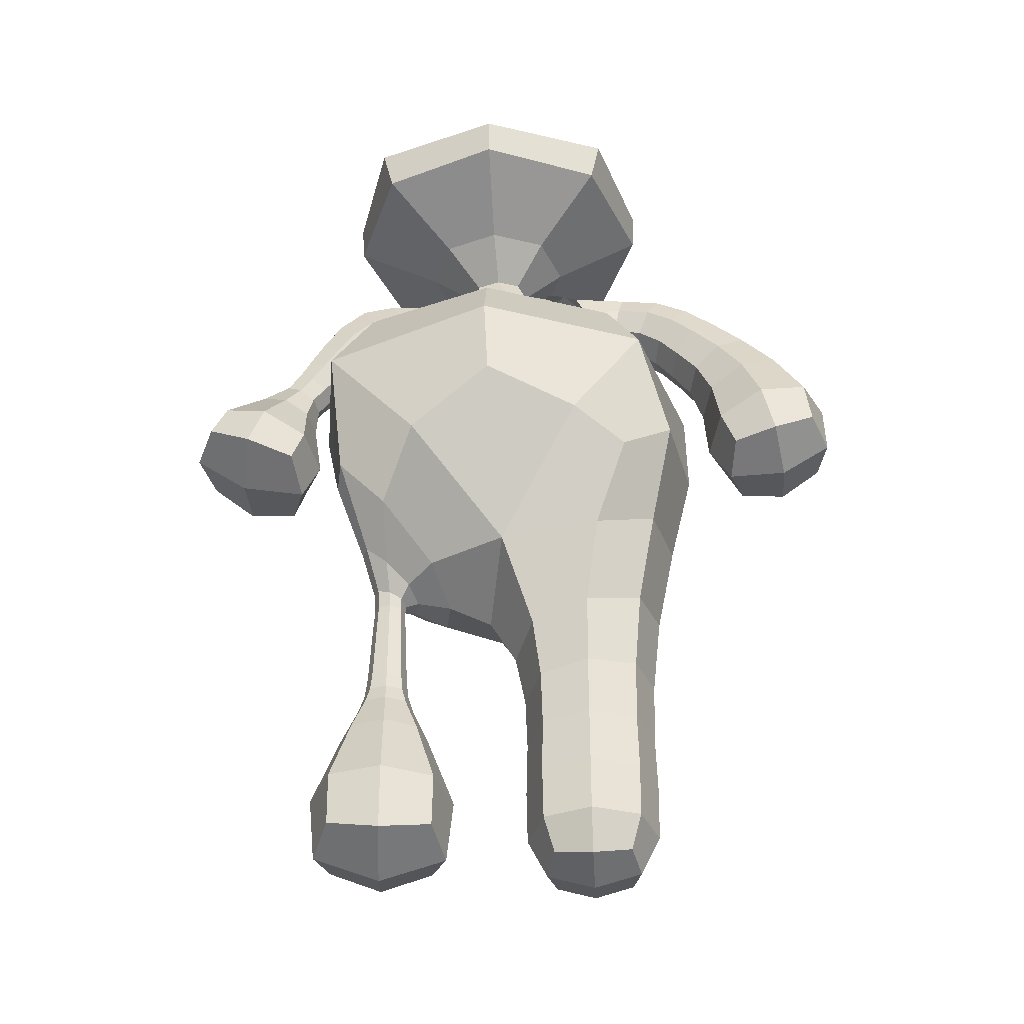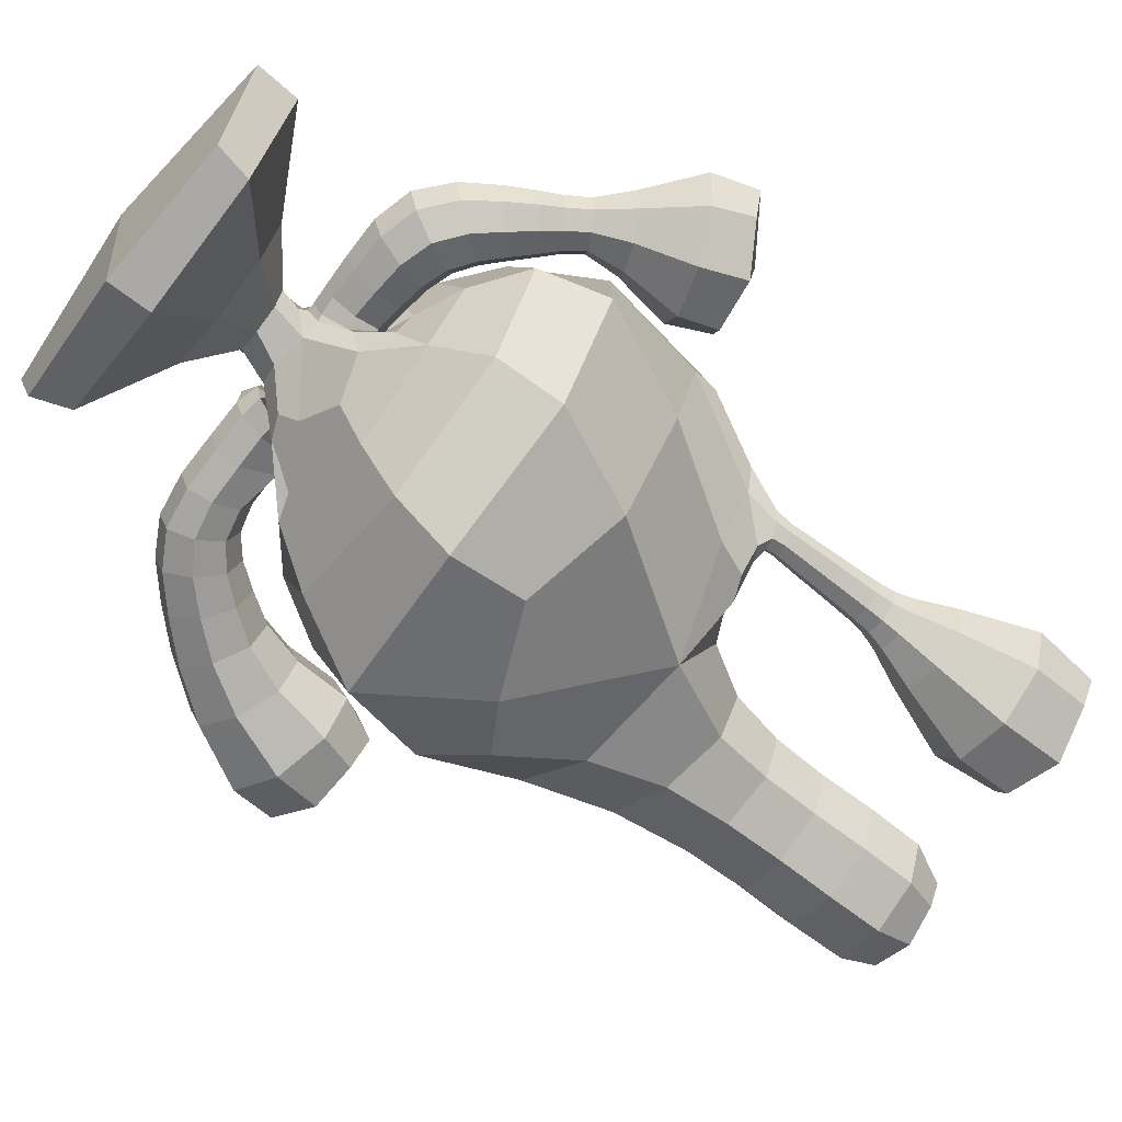
<metadata>
{"format":"obj","ext":"obj","renderer":"f3d","projection":"perspective","resolution":1024,"background":"white","views":[{"elev":-38.5,"azim":3.3,"up":"+Y"},{"elev":-68.7,"azim":-128.2,"up":"+Z"}]}
</metadata>
<code>
o Cube
v 0.401 0.3152 0.401
v -0.401 0.3152 0.401
v -0.401 0.3152 -0.401
v 0.401 0.3152 -0.401
v 0.5185 2.531 0.5282
v -0.5185 2.436 0.5282
v -0.5185 2.436 -0.5282
v 0.5185 2.531 -0.5282
v 0.7781 4.28 0.8381
v -0.9132 3.929 1.047
v -1.026 3.897 -0.951
v 0.7781 4.28 -0.8381
v 0.7665 7.648 -0.2716
v 0.7409 7.655 0.2844
v 0.9699 8.146 0.2918
v 0.9954 8.138 -0.2642
v 1.645 6.418 -0.3003
v 1.561 6.471 0.5471
v 2.322 6.828 0.6019
v 2.405 6.775 -0.2455
v 1.884 5.428 -0.247
v 1.785 5.501 0.6932
v 2.69 5.757 0.7694
v 2.789 5.684 -0.1708
v -0.455 8.965 0.581
v -1.627 8.966 0.5812
v -1.627 8.966 -0.5812
v -0.455 8.965 -0.581
v 0.314 9.863 1.361
v -2.408 9.863 1.361
v -2.408 9.863 -1.361
v 0.314 9.863 -1.361
v -2.43 7.629 0.3104
v -2.457 7.621 -0.299
v -2.725 8.149 -0.2907
v -2.698 8.157 0.3187
v -3.318 6.412 0.4175
v -3.371 6.377 -0.1553
v -3.891 6.618 -0.1216
v -3.838 6.652 0.4512
v -3.411 5.498 0.7189
v -3.508 5.429 -0.3129
v -4.475 5.803 -0.2461
v -4.377 5.872 0.7857
v -2.016 3.843 0.3409
v -1.977 3.762 -0.1228
v -2.409 4.162 0.07684
v -2.485 4.206 0.5552
v -2.054 2.475 0.262
v -2.083 2.475 -0.09043
v -2.436 2.475 -0.06084
v -2.406 2.475 0.2916
v -1.66 0.5675 0.5947
v -1.751 0.5675 -0.4842
v -2.83 0.5675 -0.3936
v -2.739 0.5675 0.6853
v 0.5137 1.245 0.5137
v -0.5137 1.245 0.5137
v -0.5137 1.245 -0.5137
v 0.5137 1.245 -0.5137
v 0.69 6.209 1.724
v -2.846 6.075 1.711
v -2.462 6.328 -1.567
v 0.69 6.209 -1.724
v 0.1392 7.561 0.7215
v -2.006 7.444 0.9638
v -2.006 7.444 -0.9638
v 0.1561 7.455 -0.7248
v -0.3289 7.64 -0.4762
v -0.5943 7.698 0.2889
v -0.6723 8.296 0.3285
v -0.6207 8.249 -0.1818
v -0.01739 7.649 -0.2224
v 0.098 7.639 0.3484
v -0.03428 8.22 0.3353
v 0.127 8.225 -0.2314
v 1.232 7.196 -0.2688
v 1.181 7.22 0.371
v 1.641 7.65 0.3946
v 1.693 7.626 -0.2452
v -1.229 8.247 0.3699
v -1.229 8.247 -0.3699
v -1.587 7.747 0.2929
v -1.352 7.689 -0.2979
v -1.907 7.736 0.2583
v -1.912 7.735 -0.2595
v -1.959 8.248 -0.257
v -1.954 8.249 0.2582
v -2.824 7.277 0.2969
v -2.861 7.259 -0.2032
v -3.228 7.587 -0.1857
v -3.191 7.605 0.3143
v -3.145 6.925 0.2788
v -3.176 6.909 -0.1029
v -3.49 7.128 -0.08648
v -3.458 7.144 0.2952
v -2.111 3.605 0.2153
v -2.132 3.605 -0.03484
v -2.379 3.621 -0.01413
v -2.358 3.621 0.236
v -2.096 3.265 0.2263
v -2.119 3.265 -0.04822
v -2.394 3.265 -0.02516
v -2.371 3.265 0.2494
v -2.081 2.867 0.2391
v -2.106 2.867 -0.0633
v -2.409 2.867 -0.03791
v -2.383 2.867 0.2645
v -1.867 1.884 0.4199
v -1.926 1.884 -0.2773
v -2.623 1.884 -0.2188
v -2.564 1.884 0.4785
v -0.5943 7.698 0.2889
v -0.3964 8.182 0.4633
v -0.4965 8.195 -0.1906
v -1.455 8.227 0.2277
v -1.455 8.227 -0.2277
v -1.587 7.747 -0.2929
v 0.1493 4.028 1.157
v 1.011 5.265 1.21
v -0.06178 5.159 1.82
v 1.733 5.35 0.2218
v -1.63 3.724 -0.3521
v -1.1 3.471 0.02219
v -2.257 4.043 0.5256
v -1.731 3.926 0.6232
v 2.243 5.553 0.8635
v -1.972 5.274 -1.435
v -1.005 6.383 -2.18
v -0.0726 5.159 -1.808
v 2.879 5.662 0.3191
v -2.028 4.194 -0.423
v 0.2666 7.431 -0.000405
v -1.924 3.755 0.08158
v -1.056 7.404 -1.33
v 1.227 6.363 0
v -1.893 5.063 1.69
v -1.051 6.365 2.216
v -2.747 4.932 1.192
v -2.868 5.116 0.7296
v -2.546 4.219 0.4009
v 2.368 5.459 -0.3227
v 1.011 5.265 -1.21
v 0.1416 4.023 -1.151
v 0 0.2461 -0.4905
v 0.9978 4.389 0
v -3.102 6.286 -0.05378
v -2.129 3.84 -0.158
v -0.6101 8.302 0.1433
v -0.3752 7.977 0.6025
v -0.3216 7.987 0.3936
v -0.4905 0.2461 -0
v -1.538 7.842 -0.7682
v -2.361 7.353 0
v -0.8807 8.301 0.3843
v -0.7227 7.88 0.7684
v -0.8777 8.298 -0.3733
v -0.3773 7.932 -0.6248
v -0.7217 7.87 -0.7693
v -1.058 7.413 1.33
v -1.538 7.842 0.7682
v -1.307 8.387 0
v -0 0.2461 0.4905
v -0.5266 8.148 -0.183
v -0.1782 7.872 0.7566
v -0.4378 7.971 -0.3679
v -0.4716 8.242 0.1018
v -0.1296 7.551 -0.7659
v 0.4905 0.2461 0
v -1.404 8.216 -0.2791
v -1.794 7.662 0.4935
v -1.404 8.216 0.2791
v -1.611 7.658 0
v -1.521 7.987 -0.3579
v -1.43 8.317 0
v -1.521 7.987 0.3579
v -1.794 7.662 -0.4935
v 0.7391 9.94 0
v -1.047 9.94 -1.786
v -2.833 9.94 0
v -1.047 9.94 1.786
v -3.907 5.619 0.9152
v -4.6 5.817 0.2878
v -4.034 5.53 -0.4268
v -3.342 5.333 0.2006
v -2.187 0.4475 0.795
v -2.939 0.4475 0.1589
v -2.303 0.4475 -0.5938
v -1.55 0.4475 0.04227
v 0.5049 0.6682 0.5049
v 0 1.245 0.7064
v -0.5049 0.6682 0.5049
v -0.7064 1.245 0
v -0.5049 0.6682 -0.5049
v -0 1.245 -0.7064
v 0.5049 0.6682 -0.5049
v 0.7064 1.245 0
v 0.503 1.854 0.5042
v -0 2.483 0.7263
v -0.503 1.842 0.5042
v -0.7129 2.418 -0
v -0.503 1.842 -0.5042
v 0 2.483 -0.7263
v 0.503 1.854 -0.5042
v 0.7129 2.549 0
v 0.5918 3.345 0.6225
v -0.598 3.059 0.6392
v -0.6058 3.054 -0.6328
v 0.5918 3.345 -0.6225
v 0.341 6.998 1.35
v -2.429 6.978 1.377
v -2.379 6.991 -1.352
v 0.3424 6.989 -1.351
v -0.2294 7.663 -0.3263
v 0.08358 7.64 0.01576
v -0.2482 7.669 0.3187
v 0.08147 7.973 0.3468
v -0.278 8.303 0.3315
v 0.1165 8.315 0.01131
v -0.264 8.221 -0.2084
v 0.1051 7.98 -0.3209
v 0.4443 7.723 -0.255
v 0.7108 7.56 0.005003
v 0.4409 7.725 0.2651
v 0.8506 7.902 0.3923
v 0.5438 8.22 0.2669
v 1.026 8.234 0.01517
v 0.5704 8.218 -0.2528
v 0.8857 7.892 -0.3721
v 1.011 7.46 -0.2743
v 1.12 7.127 0.04664
v 0.9727 7.475 0.3234
v 1.401 7.439 0.5028
v 1.32 7.943 0.338
v 1.753 7.718 0.07916
v 1.359 7.929 -0.2598
v 1.472 7.407 -0.377
v 1.464 6.876 -0.2672
v 1.46 6.378 0.1131
v 1.4 6.91 0.4325
v 1.926 6.66 0.7334
v 1.974 7.299 0.4675
v 2.506 6.868 0.1885
v 2.038 7.265 -0.2322
v 2.041 6.586 -0.4318
v 1.743 5.814 -0.3478
v 1.634 5.892 0.6994
v 2.625 6.22 0.7795
v 2.733 6.143 -0.2677
v -0.7713 8.588 0.2438
v -1.041 8.965 0.799
v -1.267 8.589 0.2435
v -1.846 8.966 0
v -1.267 8.589 -0.2435
v -1.041 8.965 -0.799
v -0.7679 8.585 -0.2259
v -0.2353 8.965 0
v 0.2143 9.487 1.26
v -2.307 9.487 1.26
v -2.307 9.487 -1.26
v 0.2143 9.487 -1.26
v -1.658 7.759 0.2382
v -1.9 7.639 -0.000834
v -1.658 7.759 -0.2384
v -1.936 7.991 -0.3551
v -1.641 8.238 -0.2269
v -1.966 8.345 0.000835
v -1.64 8.239 0.227
v -1.93 7.993 0.3551
v -2.18 7.705 0.2904
v -2.394 7.526 0.004181
v -2.196 7.701 -0.2919
v -2.596 7.883 -0.4091
v -2.348 8.246 -0.2878
v -2.762 8.252 0.01552
v -2.333 8.25 0.2942
v -2.559 7.895 0.4288
v -2.642 7.473 0.309
v -2.774 7.207 0.04361
v -2.676 7.459 -0.2619
v -3.051 7.42 -0.2882
v -3.018 7.896 -0.2484
v -3.278 7.657 0.06756
v -2.983 7.909 0.3226
v -3.001 7.444 0.3994
v -2.991 7.092 0.2866
v -3.102 6.876 0.08486
v -3.026 7.074 -0.1493
v -3.339 7.015 -0.1663
v -3.376 7.334 -0.1316
v -3.533 7.177 0.1074
v -3.341 7.352 0.3044
v -3.296 7.038 0.3586
v -3.273 6.747 0.2906
v -3.247 6.349 0.1248
v -3.305 6.729 -0.07739
v -3.64 6.491 -0.2458
v -3.619 6.921 -0.05955
v -3.962 6.68 0.1711
v -3.587 6.939 0.3084
v -3.568 6.538 0.5417
v -3.29 5.865 0.668
v -3.384 5.8 -0.3346
v -4.318 6.174 -0.2708
v -4.224 6.239 0.7319
v -2.106 3.734 0.2276
v -2.075 3.602 0.08634
v -2.119 3.724 -0.04138
v -2.259 3.613 -0.07138
v -2.374 3.805 0.001874
v -2.414 3.624 0.1148
v -2.367 3.818 0.2714
v -2.23 3.613 0.2725
v -2.103 3.446 0.2205
v -2.056 3.265 0.08473
v -2.125 3.446 -0.04127
v -2.261 3.265 -0.08817
v -2.387 3.448 -0.01933
v -2.434 3.265 0.1164
v -2.365 3.448 0.2424
v -2.229 3.265 0.2893
v -2.089 3.071 0.2325
v -2.037 2.867 0.08312
v -2.113 3.071 -0.05558
v -2.262 2.867 -0.1073
v -2.401 3.071 -0.03139
v -2.453 2.867 0.118
v -2.377 3.071 0.2567
v -2.227 2.867 0.3085
v -2.072 2.661 0.247
v -2.003 2.475 0.08023
v -2.098 2.661 -0.07268
v -2.265 2.475 -0.1417
v -2.418 2.661 -0.04583
v -2.487 2.475 0.1209
v -2.391 2.661 0.2738
v -2.225 2.475 0.3429
v -2.008 2.289 0.3008
v -1.766 1.884 0.06033
v -2.045 2.289 -0.1364
v -2.285 1.884 -0.3788
v -2.482 2.289 -0.09968
v -2.724 1.884 0.1408
v -2.445 2.289 0.3375
v -2.205 1.884 0.5799
v -1.65 1.143 0.6032
v -1.742 1.143 -0.4941
v -2.84 1.143 -0.402
v -2.747 1.143 0.6953
v 0.4827 4.832 1.532
v -2.245 0.1957 0.1006
v -4.03 5.415 0.2606
v -1.022 5.605 -2.028
v -1.047 10.1 0
v 2.346 5.325 0.2897
v -0.6078 8.031 -0.609
v -1.019 5.572 2.075
v -2.806 4.816 0.8998
v -1.884 7.562 0
v -1.587 7.938 -0.5194
v 0.4798 4.83 -1.53
v -0.6072 8.039 0.6093
v -1.349 8.319 0
v -0.3977 7.927 -0.5216
v -1.877 3.837 -0.3651
v -0.3921 8.054 0.417
v -0.4161 8.087 0.2698
v -2.257 4.492 1.065
v 0 0.1012 0
v 1.244 5.437 0
v -1.122 7.712 -0.9767
v -1.587 7.938 0.5194
v -1.123 7.715 0.9766
v -2.656 5.204 -0.2859
v -1.561 3.689 0.06249
v -0 0.6614 0.6952
v -0.6952 0.6614 -0
v 0 0.6614 -0.6952
v 0.6952 0.6614 0
v -0 1.848 0.6933
v -0.6916 1.84 -0
v 0 1.848 -0.6933
v 0.6916 1.856 0
v 0.01275 3.2 0.8566
v -0.8181 2.983 0.002676
v 0.01082 3.199 -0.8552
v 0.8047 3.401 0
v -1.048 6.996 1.864
v -2.891 6.979 -0.000458
v -1.035 6.997 -1.857
v 0.8255 6.996 -6.7e-05
v -0.2694 8.311 0.02385
v -0.2472 7.985 -0.311
v 0.4236 7.638 0.001886
v 0.4924 7.976 0.3573
v 0.5823 8.31 0.005488
v 0.5121 7.972 -0.35
v 0.9269 7.38 0.02181
v 1.139 7.712 0.4428
v 1.405 8.024 0.04184
v 1.192 7.692 -0.3791
v 1.324 6.82 0.0761
v 1.675 7.111 0.5812
v 2.114 7.354 0.1242
v 1.763 7.064 -0.3809
v 1.5 5.783 0.1612
v 2.111 6.062 0.9417
v 2.872 6.235 0.2724
v 2.261 5.955 -0.5081
v -1.014 8.589 0.3271
v -1.359 8.598 0
v -1.013 8.588 -0.3241
v -0.6828 8.588 0.01545
v -1.046 9.494 1.761
v -2.809 9.495 0
v -1.046 9.494 -1.761
v 0.716 9.494 0
v -1.661 7.669 -0.000104
v -1.65 7.998 -0.3199
v -1.637 8.328 0.000104
v -1.649 7.999 0.3199
v -2.159 7.601 -0.001459
v -2.275 7.973 -0.399
v -2.369 8.35 0.003923
v -2.254 7.978 0.4014
v -2.595 7.384 0.02101
v -2.853 7.675 -0.3622
v -3.065 7.984 0.03968
v -2.806 7.693 0.4229
v -2.943 7.034 0.0653
v -3.208 7.201 -0.2222
v -3.424 7.392 0.08975
v -3.159 7.225 0.3772
v -3.23 6.702 0.1033
v -3.468 6.821 -0.1375
v -3.662 6.966 0.1278
v -3.424 6.846 0.3685
v -3.156 5.752 0.1548
v -3.873 5.966 -0.4996
v -4.458 6.272 0.2439
v -3.741 6.058 0.8984
v -2.065 3.716 0.0865
v -2.244 3.755 -0.07433
v -2.42 3.825 0.1478
v -2.234 3.778 0.2988
v -2.065 3.446 0.08549
v -2.26 3.447 -0.07938
v -2.425 3.449 0.1157
v -2.23 3.447 0.2805
v -2.047 3.071 0.08395
v -2.262 3.071 -0.09751
v -2.443 3.071 0.1172
v -2.228 3.071 0.2987
v -2.025 2.661 0.08213
v -2.263 2.661 -0.1192
v -2.465 2.661 0.119
v -2.226 2.661 0.3203
v -1.944 2.289 0.07534
v -2.27 2.289 -0.2
v -2.545 2.289 0.1258
v -2.22 2.289 0.4012
v -1.482 1.132 0.03651
v -2.309 1.132 -0.6624
v -3.008 1.132 0.1646
v -2.181 1.132 0.8635
f 10 119 350 121
f 9 120 350 119
f 61 121 350 120
f 56 187 351 186
f 187 55 188 351
f 351 188 54 189
f 186 351 189 53
f 44 183 352 182
f 183 43 184 352
f 352 184 42 185
f 182 352 185 41
f 11 128 353 130
f 63 129 353 128
f 64 130 353 129
f 32 179 354 178
f 179 31 180 354
f 354 180 30 181
f 178 354 181 29
f 24 131 355 142
f 131 23 127 355
f 355 127 22 122
f 142 355 122 21
f 82 157 356 159
f 72 158 356 157
f 68 159 356 158
f 62 137 357 138
f 10 121 357 137
f 61 138 357 121
f 48 139 358 141
f 62 140 358 139
f 47 141 358 140
f 66 171 359 154
f 171 83 173 359
f 359 173 118 177
f 154 359 177 67
f 67 177 360 153
f 177 118 174 360
f 360 174 117 170
f 153 360 170 82
f 12 144 361 143
f 11 130 361 144
f 64 143 361 130
f 71 155 362 150
f 81 156 362 155
f 65 150 362 156
f 82 170 363 162
f 170 117 175 363
f 363 175 116 172
f 162 363 172 81
f 72 164 364 158
f 164 115 166 364
f 364 166 69 168
f 158 364 168 68
f 46 148 365 123
f 47 132 365 148
f 11 123 365 132
f 72 149 366 151
f 71 150 366 149
f 65 151 366 150
f 65 165 367 151
f 165 114 167 367
f 367 167 115 164
f 151 367 164 72
f 62 139 368 137
f 139 48 125 368
f 368 125 45 126
f 137 368 126 10
f 1 163 369 169
f 163 2 152 369
f 369 152 3 145
f 169 369 145 4
f 61 120 370 136
f 120 9 146 370
f 370 146 12 143
f 136 370 143 64
f 67 153 371 135
f 82 159 371 153
f 68 135 371 159
f 81 172 372 161
f 172 116 176 372
f 372 176 83 171
f 161 372 171 66
f 81 161 373 156
f 66 160 373 161
f 65 156 373 160
f 47 140 374 132
f 140 62 147 374
f 374 147 63 128
f 132 374 128 11
f 45 134 375 126
f 134 46 123 375
f 375 123 11 124
f 126 375 124 10
f 57 191 376 190
f 191 58 192 376
f 376 192 2 163
f 190 376 163 1
f 58 193 377 192
f 193 59 194 377
f 377 194 3 152
f 192 377 152 2
f 59 195 378 194
f 195 60 196 378
f 378 196 4 145
f 194 378 145 3
f 60 197 379 196
f 197 57 190 379
f 379 190 1 169
f 196 379 169 4
f 5 199 380 198
f 199 6 200 380
f 380 200 58 191
f 198 380 191 57
f 6 201 381 200
f 201 7 202 381
f 381 202 59 193
f 200 381 193 58
f 7 203 382 202
f 203 8 204 382
f 382 204 60 195
f 202 382 195 59
f 8 205 383 204
f 205 5 198 383
f 383 198 57 197
f 204 383 197 60
f 9 119 384 206
f 119 10 207 384
f 384 207 6 199
f 206 384 199 5
f 10 124 385 207
f 124 11 208 385
f 385 208 7 201
f 207 385 201 6
f 11 144 386 208
f 144 12 209 386
f 386 209 8 203
f 208 386 203 7
f 12 146 387 209
f 146 9 206 387
f 387 206 5 205
f 209 387 205 8
f 65 160 388 210
f 160 66 211 388
f 388 211 62 138
f 210 388 138 61
f 66 154 389 211
f 154 67 212 389
f 389 212 63 147
f 211 389 147 62
f 67 135 390 212
f 135 68 213 390
f 390 213 64 129
f 212 390 129 63
f 68 133 391 213
f 133 65 210 391
f 391 210 61 136
f 213 391 136 64
f 75 219 392 218
f 219 76 220 392
f 392 220 115 167
f 218 392 167 114
f 76 221 393 220
f 221 73 214 393
f 393 214 69 166
f 220 393 166 115
f 13 223 394 222
f 223 14 224 394
f 394 224 74 215
f 222 394 215 73
f 14 225 395 224
f 225 15 226 395
f 395 226 75 217
f 224 395 217 74
f 15 227 396 226
f 227 16 228 396
f 396 228 76 219
f 226 396 219 75
f 16 229 397 228
f 229 13 222 397
f 397 222 73 221
f 228 397 221 76
f 77 231 398 230
f 231 78 232 398
f 398 232 14 223
f 230 398 223 13
f 78 233 399 232
f 233 79 234 399
f 399 234 15 225
f 232 399 225 14
f 79 235 400 234
f 235 80 236 400
f 400 236 16 227
f 234 400 227 15
f 80 237 401 236
f 237 77 230 401
f 401 230 13 229
f 236 401 229 16
f 17 239 402 238
f 239 18 240 402
f 402 240 78 231
f 238 402 231 77
f 18 241 403 240
f 241 19 242 403
f 403 242 79 233
f 240 403 233 78
f 19 243 404 242
f 243 20 244 404
f 404 244 80 235
f 242 404 235 79
f 20 245 405 244
f 245 17 238 405
f 405 238 77 237
f 244 405 237 80
f 21 122 406 246
f 122 22 247 406
f 406 247 18 239
f 246 406 239 17
f 22 127 407 247
f 127 23 248 407
f 407 248 19 241
f 247 407 241 18
f 23 131 408 248
f 131 24 249 408
f 408 249 20 243
f 248 408 243 19
f 24 142 409 249
f 142 21 246 409
f 409 246 17 245
f 249 409 245 20
f 25 251 410 250
f 251 26 252 410
f 410 252 81 155
f 250 410 155 71
f 26 253 411 252
f 253 27 254 411
f 411 254 82 162
f 252 411 162 81
f 27 255 412 254
f 255 28 256 412
f 412 256 72 157
f 254 412 157 82
f 28 257 413 256
f 257 25 250 413
f 413 250 71 149
f 256 413 149 72
f 29 181 414 258
f 181 30 259 414
f 414 259 26 251
f 258 414 251 25
f 30 180 415 259
f 180 31 260 415
f 415 260 27 253
f 259 415 253 26
f 31 179 416 260
f 179 32 261 416
f 416 261 28 255
f 260 416 255 27
f 32 178 417 261
f 178 29 258 417
f 417 258 25 257
f 261 417 257 28
f 85 263 418 262
f 263 86 264 418
f 418 264 118 173
f 262 418 173 83
f 86 265 419 264
f 265 87 266 419
f 419 266 117 174
f 264 419 174 118
f 87 267 420 266
f 267 88 268 420
f 420 268 116 175
f 266 420 175 117
f 88 269 421 268
f 269 85 262 421
f 421 262 83 176
f 268 421 176 116
f 33 271 422 270
f 271 34 272 422
f 422 272 86 263
f 270 422 263 85
f 34 273 423 272
f 273 35 274 423
f 423 274 87 265
f 272 423 265 86
f 35 275 424 274
f 275 36 276 424
f 424 276 88 267
f 274 424 267 87
f 36 277 425 276
f 277 33 270 425
f 425 270 85 269
f 276 425 269 88
f 89 279 426 278
f 279 90 280 426
f 426 280 34 271
f 278 426 271 33
f 90 281 427 280
f 281 91 282 427
f 427 282 35 273
f 280 427 273 34
f 91 283 428 282
f 283 92 284 428
f 428 284 36 275
f 282 428 275 35
f 92 285 429 284
f 285 89 278 429
f 429 278 33 277
f 284 429 277 36
f 93 287 430 286
f 287 94 288 430
f 430 288 90 279
f 286 430 279 89
f 94 289 431 288
f 289 95 290 431
f 431 290 91 281
f 288 431 281 90
f 95 291 432 290
f 291 96 292 432
f 432 292 92 283
f 290 432 283 91
f 96 293 433 292
f 293 93 286 433
f 433 286 89 285
f 292 433 285 92
f 37 295 434 294
f 295 38 296 434
f 434 296 94 287
f 294 434 287 93
f 38 297 435 296
f 297 39 298 435
f 435 298 95 289
f 296 435 289 94
f 39 299 436 298
f 299 40 300 436
f 436 300 96 291
f 298 436 291 95
f 40 301 437 300
f 301 37 294 437
f 437 294 93 293
f 300 437 293 96
f 41 185 438 302
f 185 42 303 438
f 438 303 38 295
f 302 438 295 37
f 42 184 439 303
f 184 43 304 439
f 439 304 39 297
f 303 439 297 38
f 43 183 440 304
f 183 44 305 440
f 440 305 40 299
f 304 440 299 39
f 44 182 441 305
f 182 41 302 441
f 441 302 37 301
f 305 441 301 40
f 97 307 442 306
f 307 98 308 442
f 442 308 46 134
f 306 442 134 45
f 98 309 443 308
f 309 99 310 443
f 443 310 47 148
f 308 443 148 46
f 99 311 444 310
f 311 100 312 444
f 444 312 48 141
f 310 444 141 47
f 100 313 445 312
f 313 97 306 445
f 445 306 45 125
f 312 445 125 48
f 101 315 446 314
f 315 102 316 446
f 446 316 98 307
f 314 446 307 97
f 102 317 447 316
f 317 103 318 447
f 447 318 99 309
f 316 447 309 98
f 103 319 448 318
f 319 104 320 448
f 448 320 100 311
f 318 448 311 99
f 104 321 449 320
f 321 101 314 449
f 449 314 97 313
f 320 449 313 100
f 105 323 450 322
f 323 106 324 450
f 450 324 102 315
f 322 450 315 101
f 106 325 451 324
f 325 107 326 451
f 451 326 103 317
f 324 451 317 102
f 107 327 452 326
f 327 108 328 452
f 452 328 104 319
f 326 452 319 103
f 108 329 453 328
f 329 105 322 453
f 453 322 101 321
f 328 453 321 104
f 49 331 454 330
f 331 50 332 454
f 454 332 106 323
f 330 454 323 105
f 50 333 455 332
f 333 51 334 455
f 455 334 107 325
f 332 455 325 106
f 51 335 456 334
f 335 52 336 456
f 456 336 108 327
f 334 456 327 107
f 52 337 457 336
f 337 49 330 457
f 457 330 105 329
f 336 457 329 108
f 109 339 458 338
f 339 110 340 458
f 458 340 50 331
f 338 458 331 49
f 110 341 459 340
f 341 111 342 459
f 459 342 51 333
f 340 459 333 50
f 111 343 460 342
f 343 112 344 460
f 460 344 52 335
f 342 460 335 51
f 112 345 461 344
f 345 109 338 461
f 461 338 49 337
f 344 461 337 52
f 53 189 462 346
f 189 54 347 462
f 462 347 110 339
f 346 462 339 109
f 54 188 463 347
f 188 55 348 463
f 463 348 111 341
f 347 463 341 110
f 55 187 464 348
f 187 56 349 464
f 464 349 112 343
f 348 464 343 111
f 56 186 465 349
f 186 53 346 465
f 465 346 109 345
f 349 465 345 112
l 74 216
l 216 113

</code>
